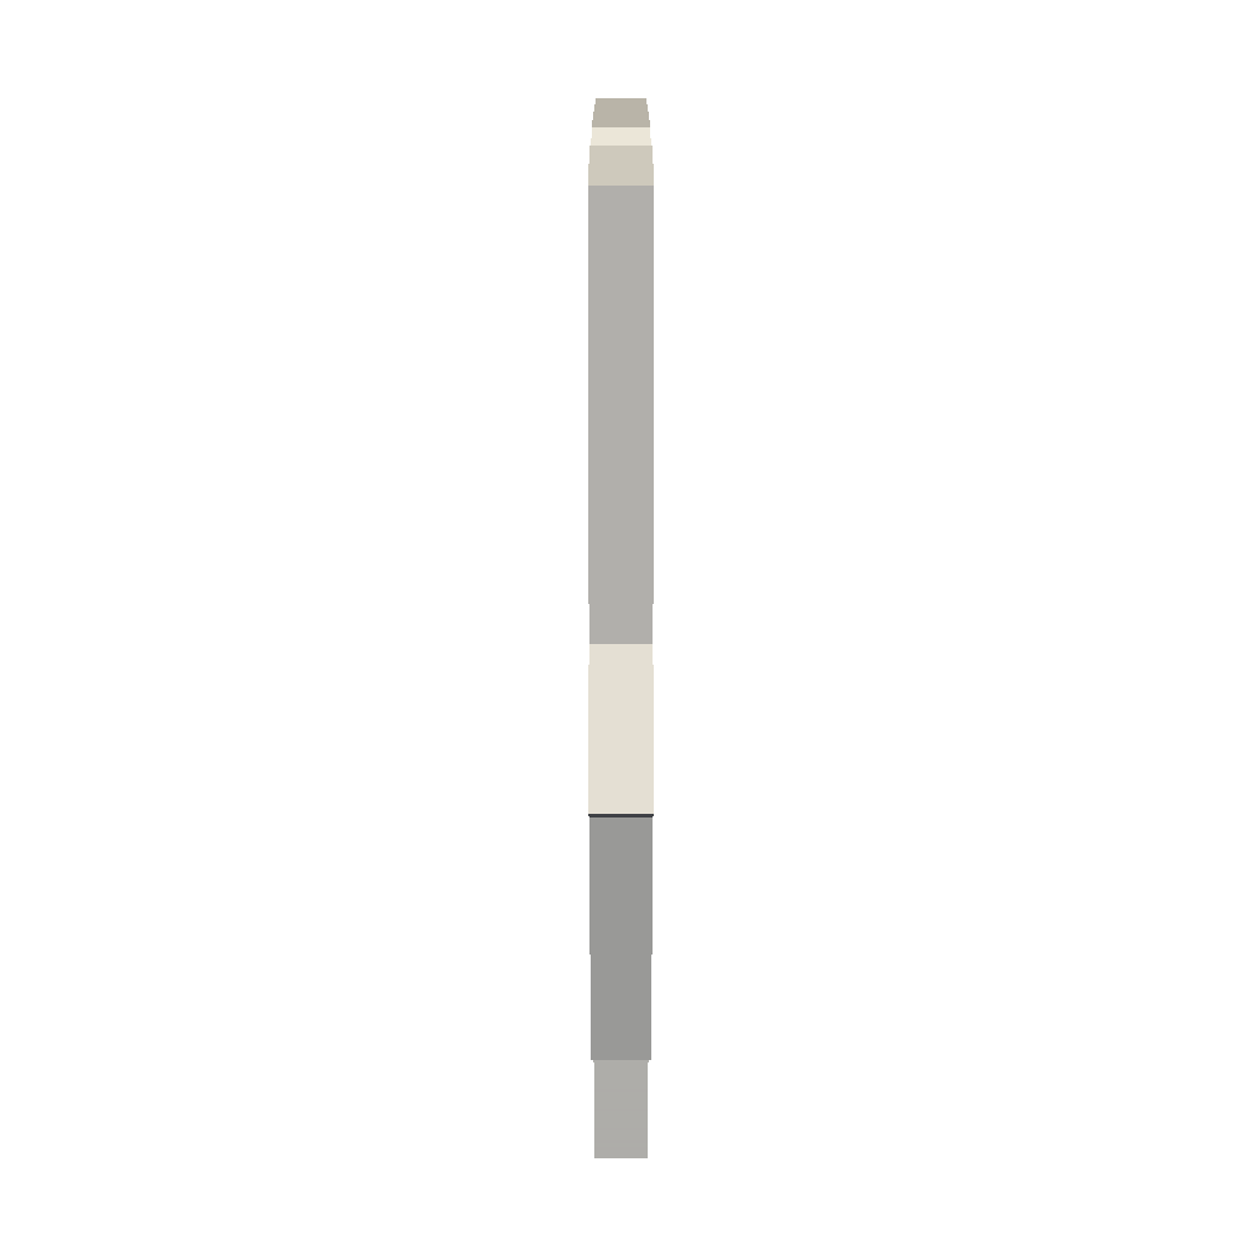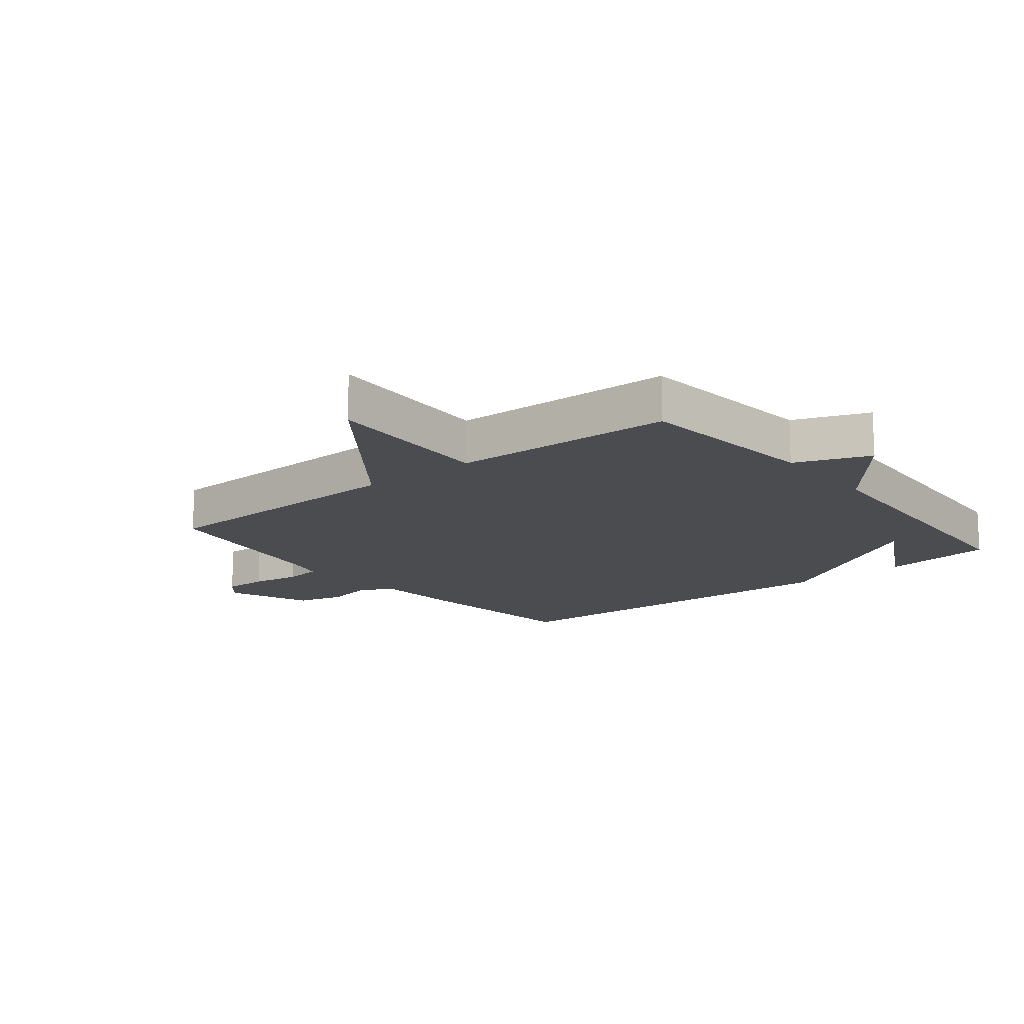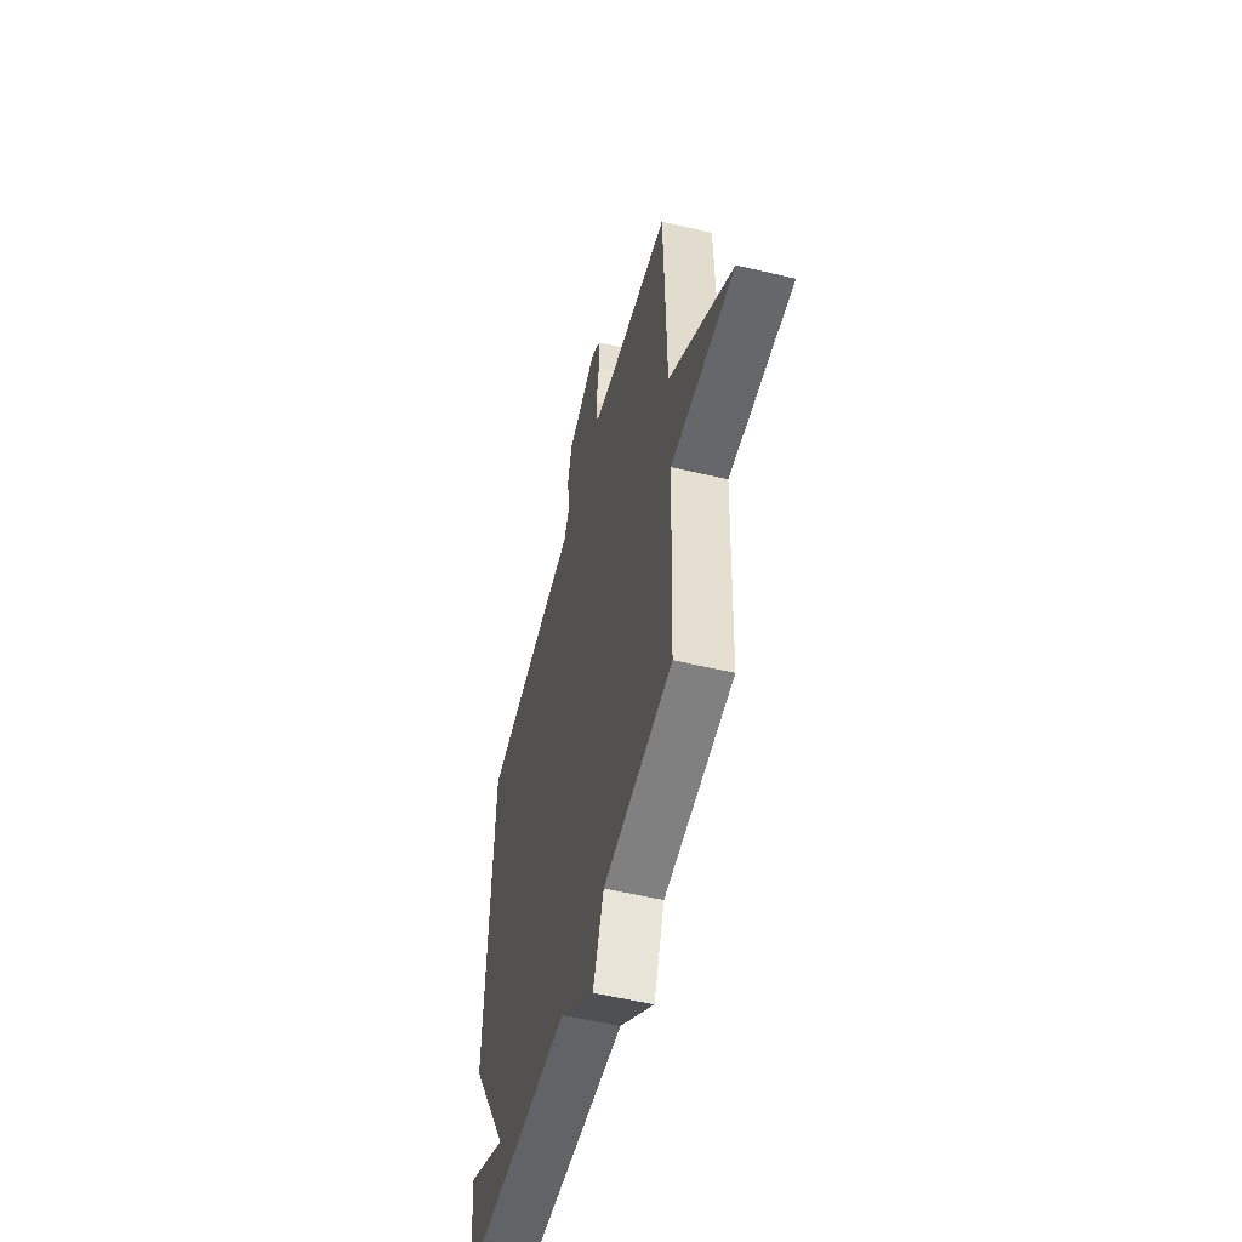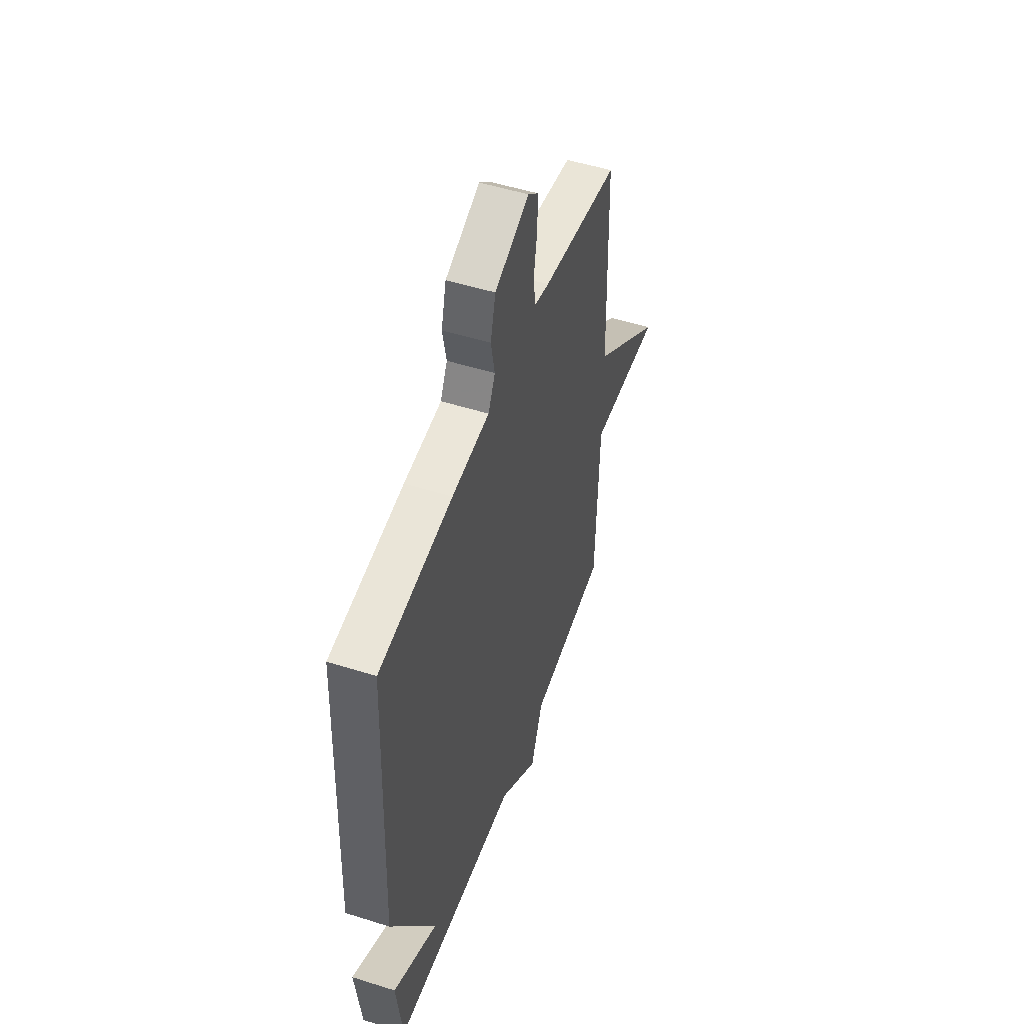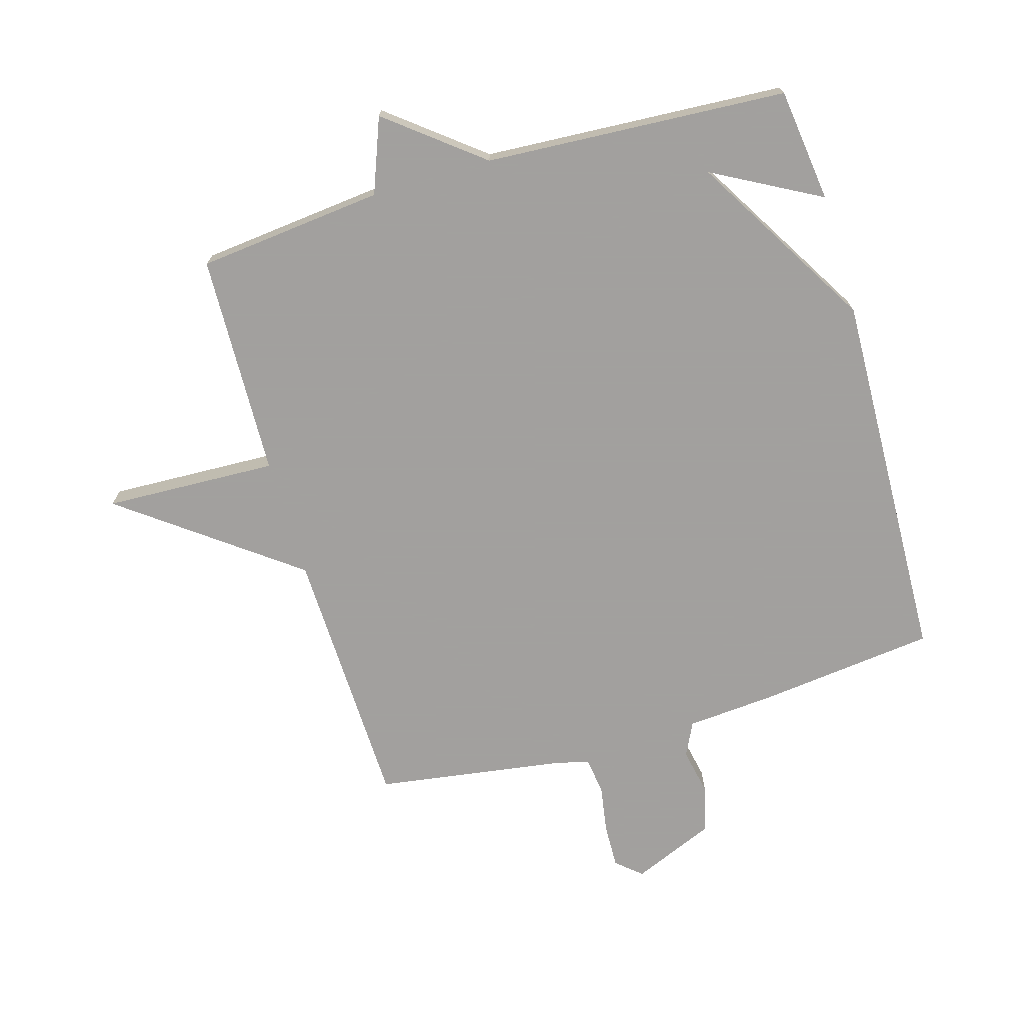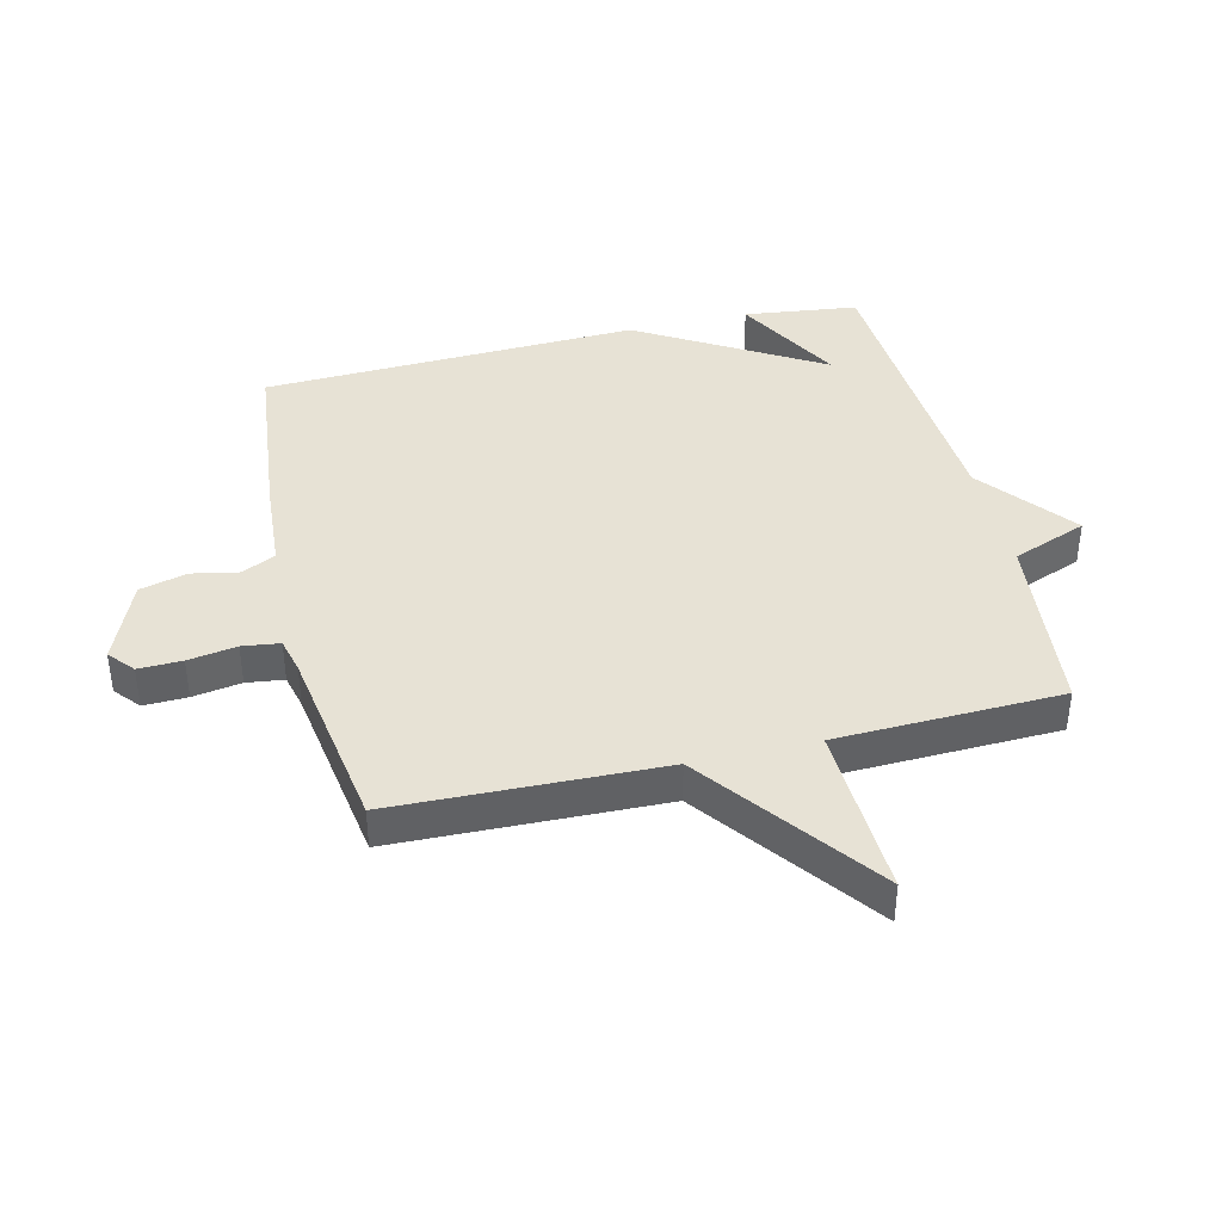
<metadata>
{"format":"obj","ext":"obj","renderer":"f3d","projection":"perspective","resolution":1024,"background":"white","views":[{"elev":-74.6,"azim":-90.0,"up":"+Z"},{"elev":-15.0,"azim":128.9,"up":"+Y"},{"elev":-54.4,"azim":75.8,"up":"+Z"},{"elev":51.1,"azim":-71.0,"up":"+Z"},{"elev":-71.9,"azim":-163.5,"up":"+Y"},{"elev":40.2,"azim":76.5,"up":"+Y"}]}
</metadata>
<code>
v -0.5 0.07 -0.5
v -0.523 0.07 -0.314
v -0.347 0.07 -0.41
v -0.523 0.07 -0.114
v -0.5 0.07 0.5
v -0.212 0.07 0.532
v -0.065 0.07 0.543
v -0.038 0.07 0.598
v -0.053 0.07 0.674
v -0.033 0.07 0.751
v 0.102 0.07 0.807
v 0.143 0.07 0.772
v 0.141 0.07 0.701
v 0.128 0.07 0.622
v 0.136 0.07 0.561
v 0.194 0.07 0.547
v 0.5 0.07 0.5
v 0.512 0.07 0.066
v 0.795 0.07 -0.146
v 0.512 0.07 -0.134
v 0.5 0.07 -0.5
v 0.195 0.07 -0.531
v 0.148 0.07 -0.653
v -0.005 0.07 -0.531
v -0.5 0 -0.5
v -0.523 0 -0.314
v -0.347 0 -0.41
v -0.523 0 -0.114
v -0.5 0 0.5
v -0.212 0 0.532
v -0.065 0 0.543
v -0.038 0 0.598
v -0.053 0 0.674
v -0.033 0 0.751
v 0.102 0 0.807
v 0.143 0 0.772
v 0.141 0 0.701
v 0.128 0 0.622
v 0.136 0 0.561
v 0.194 0 0.547
v 0.5 0 0.5
v 0.512 0 0.066
v 0.795 0 -0.146
v 0.512 0 -0.134
v 0.5 0 -0.5
v 0.195 0 -0.531
v 0.148 0 -0.653
v -0.005 0 -0.531
f 22 23 24
f 22 24 1
f 21 22 1
f 20 21 1
f 18 19 20
f 16 17 18 20
f 15 16 20
f 12 13 14
f 11 12 14
f 10 11 14
f 9 10 14
f 8 9 14
f 7 8 14 15
f 5 6 7
f 4 5 7
f 3 4 7
f 3 7 15 20
f 1 2 3
f 1 3 20
f 48 47 46
f 25 48 46
f 25 46 45
f 25 45 44
f 44 43 42
f 44 42 41 40
f 44 40 39
f 38 37 36
f 38 36 35
f 38 35 34
f 38 34 33
f 38 33 32
f 39 38 32 31
f 31 30 29
f 31 29 28
f 31 28 27
f 44 39 31 27
f 27 26 25
f 44 27 25
f 1 25 26 2
f 2 26 27 3
f 3 27 28 4
f 4 28 29 5
f 5 29 30 6
f 6 30 31 7
f 7 31 32 8
f 8 32 33 9
f 9 33 34 10
f 10 34 35 11
f 11 35 36 12
f 12 36 37 13
f 13 37 38 14
f 14 38 39 15
f 15 39 40 16
f 16 40 41 17
f 17 41 42 18
f 18 42 43 19
f 19 43 44 20
f 20 44 45 21
f 21 45 46 22
f 22 46 47 23
f 23 47 48 24
f 24 48 25 1

</code>
